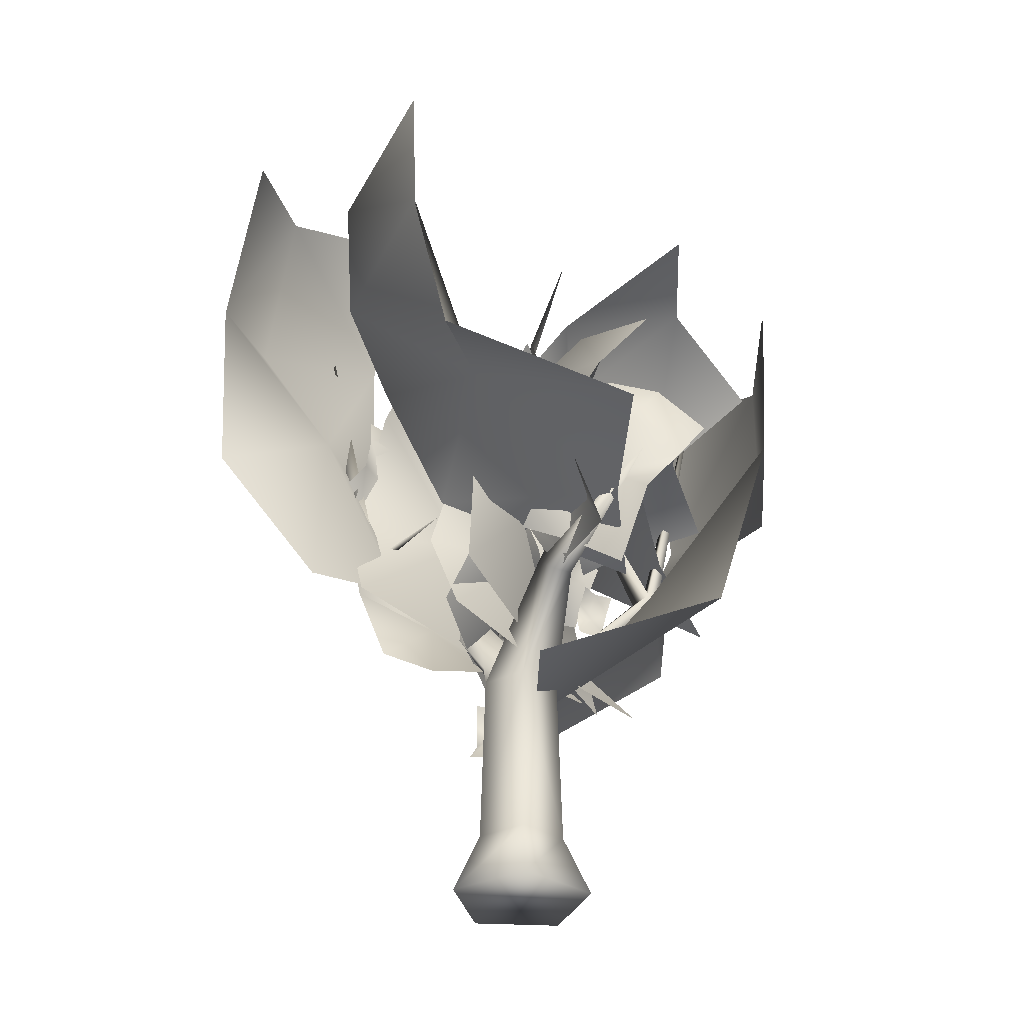
<metadata>
{"format":"obj","ext":"obj","renderer":"f3d","projection":"perspective","resolution":1024,"background":"white","views":[{"elev":-34.4,"azim":-148.0,"up":"+Y"}]}
</metadata>
<code>
o Arbol13
v 0.1128 -0.1523 1.461
v 0.1128 4.578 0.8228
v -1.229 -0.1523 0.4865
v -0.6216 4.578 0.2892
v -0.7164 -0.1523 -1.091
v -0.3411 4.578 -0.5741
v 0.942 -0.1523 -1.091
v 0.5667 4.578 -0.5741
v 1.454 -0.1523 0.4865
v 0.8472 4.578 0.2892
v -0.2121 4.578 0.5867
v -1.549 6.31 -1.241
v -1.726 6.33 -0.9167
v -1.157 6.595 -1.265
v -1.569 6.496 -0.8187
v 1.657 6.477 0.1839
v 1.241 6.659 0.2718
v -4.639 7.121 -3.012
v 1.134 6.66 0.09705
v 1.673 6.365 -0.2655
v 3.738 8.386 -1.015
v 3.344 8.544 -0.7722
v 3.415 8.548 -0.6507
v 3.712 8.454 -0.7062
v 0.8627 4.954 0.1865
v -0.1226 4.98 0.4613
v 4.62 14.66 -1.191
v 0.1816 4.981 0.6806
v 0.5959 4.934 -0.6146
v -1.848 7.312 2.591
v -1.61 7.37 2.748
v -1.545 7.587 2.532
v -1.767 7.533 2.386
v -1.213 8.75 1.8
v 3.353 8.445 -0.6051
v -2.517 13.96 3.804
v -1.966 6.708 -1.084
v -1.982 8.785 -0.8535
v -1.374 7.37 2.358
v 1.828 9.181 -0.5983
v -1.358 8.759 1.688
v -1.084 8.692 1.63
v -0.8472 11.63 1.533
v 1.103 6.122 0.3574
v 2.037 9.103 3.028
v -0.5222 4.771 2.127
v -0.6387 5.919 -3.102
v -3.766 12.9 3.666
v -4.877 13.37 -1.476
v -0.3673 5.491 -0.5059
v -3.487 13.71 1.023
v -1.522 11.1 3.065
v -2.4 11.72 -2.097
v -1.095 12 0.4087
v 0.3558 8.548 2.214
v -0.2989 9.611 -2.368
v -1.139 9.134 -0.07853
v -0.5353 4.762 2.128
v -0.6518 5.91 -3.101
v -3.779 12.89 3.667
v -4.89 13.36 -1.475
v -0.3804 5.482 -0.5047
v -3.501 13.7 1.024
v -1.535 11.09 3.066
v -2.413 11.72 -2.096
v -1.108 11.99 0.4098
v 0.3427 8.539 2.215
v -0.312 9.602 -2.367
v -1.152 9.125 -0.07739
v -1.484 4.116 -1.746
v 2.202 4.732 2.889
v -5.679 12.67 0.899
v -1.18 13.68 4.538
v 0.1849 4.34 0.7854
v -4.111 12.84 3.554
v -5.302 9.436 1.245
v -0.9935 10.35 5.116
v -3.855 9.553 4.048
v -4.119 5.99 1.11
v -0.6422 7.048 4.941
v -1.823 7.567 2.497
v -1.474 4.121 -1.759
v 2.213 4.737 2.876
v -5.668 12.67 0.8859
v -1.17 13.68 4.524
v 0.1956 4.345 0.7722
v -4.1 12.85 3.541
v -5.292 9.441 1.232
v -0.9828 10.36 5.103
v -3.844 9.558 4.035
v -4.108 5.995 1.097
v -0.6315 7.053 4.928
v -1.812 7.572 2.484
v 1.595 5.077 1.519
v 0.5727 5.861 -2.083
v -2.559 9.488 3.422
v -4.028 9.545 -0.0536
v 1.18 5.625 -0.3094
v -2.919 10.13 1.578
v -0.6799 8.94 2.654
v -2.045 9.166 -0.8505
v -0.9733 9.687 0.7914
v 1.136 7.803 1.707
v -0.134 8.372 -1.388
v -0.271 7.795 0.2858
v 1.589 5.067 1.521
v 0.5668 5.851 -2.082
v -2.565 9.479 3.423
v -4.034 9.535 -0.05193
v 1.174 5.615 -0.3078
v -2.925 10.12 1.579
v -0.6858 8.93 2.656
v -2.051 9.157 -0.8488
v -0.9792 9.677 0.7931
v 1.13 7.794 1.708
v -0.1399 8.362 -1.386
v -0.2769 7.786 0.2875
v 0.6009 3.278 0.2235
v 1.357 3.357 0.06772
v 0.5768 4.533 0.5158
v 1.269 4.612 0.1972
v 0.9929 3.318 0.1805
v 0.9769 4.573 0.493
v 0.6624 4.128 0.6174
v 1.369 4.207 0.3369
v 1.072 4.167 0.6189
v 0.7459 3.66 0.6102
v 1.394 3.781 0.4133
v 1.038 3.821 0.3796
v 0.6001 3.278 0.2214
v 1.356 3.357 0.06557
v 0.576 4.533 0.5137
v 1.268 4.612 0.1951
v 0.9921 3.318 0.1784
v 0.976 4.573 0.4909
v 0.6616 4.128 0.6153
v 1.368 4.207 0.3347
v 1.071 4.167 0.6168
v 0.7451 3.66 0.608
v 1.394 3.781 0.4112
v 1.037 3.821 0.3774
v -0.2829 5.043 1.989
v 2.318 6.395 -2.661
v 0.3316 13.8 4.498
v 1.765 15.09 -0.5682
v 1.268 5.732 -0.2467
v 2.027 14.49 2.315
v 1.538 11.04 4.19
v 3.244 12.35 -0.7794
v 3.407 11.75 2.068
v 2.195 7.855 3.335
v 4.052 9.387 -0.9036
v 2.203 9.299 0.8513
v -0.2983 5.042 1.983
v 2.302 6.394 -2.667
v 0.3162 13.79 4.493
v 1.75 15.09 -0.5737
v 1.252 5.731 -0.2522
v 2.012 14.49 2.309
v 1.522 11.04 4.184
v 3.229 12.35 -0.7849
v 3.392 11.75 2.063
v 2.179 7.854 3.329
v 4.037 9.386 -0.9091
v 2.188 9.298 0.8458
v 0.2355 5.686 1
v 1.439 4.81 -1.246
v 2.678 9.419 0.6647
v 3.348 8.723 -1.811
v 0.9517 5.209 -0.07358
v 3.46 8.92 -0.3805
v 2.531 7.996 1.05
v 3.326 7.259 -1.372
v 3.393 7.47 0.03892
v 2.021 6.439 1.237
v 2.969 5.88 -0.8842
v 2.244 6.581 -0.1465
v 0.2285 5.688 0.9971
v 1.432 4.812 -1.249
v 2.671 9.421 0.6617
v 3.341 8.726 -1.814
v 0.9446 5.211 -0.07661
v 3.453 8.922 -0.3835
v 2.524 7.999 1.047
v 3.319 7.261 -1.375
v 3.386 7.473 0.03589
v 2.014 6.441 1.234
v 2.962 5.882 -0.8872
v 2.237 6.584 -0.1495
v 1.559 6.228 -0.1734
v 1.556 6.229 -0.173
v 1.561 6.234 -0.1721
v 1.557 6.235 -0.1709
v 1.558 6.228 -0.1734
v 1.559 6.235 -0.1722
v 1.56 6.233 -0.1734
v 1.556 6.233 -0.1725
v 1.558 6.233 -0.1736
v 1.559 6.231 -0.1744
v 1.556 6.231 -0.1737
v 1.558 6.231 -0.1732
v 1.559 6.228 -0.1734
v 1.556 6.229 -0.173
v 1.561 6.234 -0.1721
v 1.557 6.235 -0.1709
v 1.558 6.228 -0.1733
v 1.559 6.235 -0.1721
v 1.56 6.233 -0.1734
v 1.556 6.233 -0.1725
v 1.558 6.233 -0.1736
v 1.559 6.231 -0.1744
v 1.556 6.231 -0.1737
v 1.558 6.231 -0.1732
v -0.5772 5.564 -0.8696
v -1.075 5.837 0.2791
v -0.98 7.574 -1.439
v -1.196 7.859 -0.2265
v -0.8865 5.698 -0.3088
v -1.324 7.706 -0.8857
v -1.189 6.91 -1.331
v -1.471 7.192 -0.134
v -1.576 7.04 -0.7879
v -1.247 6.159 -1.113
v -1.589 6.488 -0.08046
v -1.211 6.502 -0.5388
v -0.5735 5.564 -0.8687
v -1.071 5.837 0.2799
v -0.9762 7.574 -1.438
v -1.192 7.859 -0.2257
v -0.8828 5.698 -0.308
v -1.321 7.706 -0.8849
v -1.185 6.91 -1.33
v -1.467 7.193 -0.1332
v -1.572 7.041 -0.787
v -1.243 6.159 -1.112
v -1.585 6.488 -0.07962
v -1.207 6.502 -0.5379
v -1.498 4.312 1.931
v 0.109 5.481 -2.385
v -1.122 11.96 3.836
v -0.5589 13.01 -0.6961
v -0.4706 4.922 -0.1808
v 0.03436 12.58 1.752
v 0.01247 9.632 3.482
v 0.8196 10.71 -1
v 1.325 10.27 1.429
v 0.6355 6.891 2.733
v 1.646 8.191 -1.145
v 0.2769 8.072 0.5786
v -1.511 4.31 1.928
v 0.09526 5.479 -2.388
v -1.136 11.96 3.833
v -0.5727 13 -0.699
v -0.4844 4.92 -0.1837
v 0.02061 12.58 1.749
v -0.001282 9.631 3.479
v 0.8059 10.71 -1.003
v 1.311 10.27 1.427
v 0.6218 6.89 2.73
v 1.632 8.189 -1.148
v 0.2632 8.071 0.5757
v -0.7696 6.379 -0.2961
v -3.274 6.234 -2.359
v -1.312 11.74 -0.3114
v -4.156 11.42 -1.751
v -1.949 6.346 -1.462
v -2.449 11.73 -1.554
v -0.7285 10.23 -1.058
v -3.493 9.948 -2.643
v -1.816 10.25 -2.394
v -0.4017 8.333 -1.554
v -2.809 8.34 -3.137
v -2.054 8.583 -1.855
v -0.7741 6.376 -0.2879
v -3.279 6.232 -2.351
v -1.316 11.74 -0.3032
v -4.16 11.42 -1.743
v -1.954 6.343 -1.453
v -2.454 11.73 -1.546
v -0.733 10.23 -1.049
v -3.498 9.945 -2.635
v -1.82 10.25 -2.385
v -0.4062 8.331 -1.546
v -2.813 8.338 -3.129
v -2.058 8.58 -1.847
v -2.36 6.714 0.2558
v -5.297 7.065 -4.628
v 2.455 14.41 -2.475
v -1.343 15.27 -6.545
v -3.644 6.781 -2.361
v 1.278 14.41 -5.193
v 1.937 11.32 -2.574
v -1.66 12.06 -6.834
v 0.8884 11.25 -5.414
v 0.5845 8.105 -2.296
v -2.218 8.94 -6.43
v -1.342 9.598 -4.017
v -2.371 6.721 0.2666
v -5.309 7.072 -4.618
v 2.444 14.42 -2.464
v -1.354 15.27 -6.534
v -3.655 6.788 -2.35
v 1.267 14.42 -5.182
v 1.926 11.32 -2.563
v -1.671 12.06 -6.823
v 0.8771 11.25 -5.403
v 0.5732 8.112 -2.285
v -2.229 8.946 -6.419
v -1.353 9.605 -4.007
v 0.9745 6.043 0.1957
v 1.021 5.986 0.6147
v 0.9456 6.738 0.3182
v 1.083 6.67 0.7087
v 0.9784 6.017 0.4113
v 0.9382 6.713 0.5374
v 0.8454 6.527 0.313
v 0.962 6.462 0.7101
v 0.8244 6.504 0.5364
v 0.7973 6.271 0.3034
v 0.8767 6.243 0.6711
v 0.9198 6.299 0.4868
v 0.9757 6.043 0.1953
v 1.023 5.986 0.6143
v 0.9468 6.738 0.3178
v 1.085 6.67 0.7083
v 0.9796 6.017 0.4109
v 0.9394 6.713 0.537
v 0.8466 6.527 0.3126
v 0.9632 6.462 0.7097
v 0.8256 6.504 0.536
v 0.7985 6.271 0.303
v 0.8779 6.243 0.6708
v 0.921 6.299 0.4864
v 1.19 6.515 -0.5462
v 2.844 7.651 0.3865
v -0.6559 9.681 -0.8238
v 1.18 10.76 -0.3536
v 1.978 7.094 0.01929
v 0.11 10.27 -0.2008
v -0.2783 8.722 -0.1774
v 1.515 9.818 0.4009
v 0.4607 9.316 0.5145
v 0.3614 7.616 0.2745
v 1.846 8.736 0.9022
v 1.189 8.418 0.1792
v 1.192 6.514 -0.5523
v 2.847 7.651 0.3804
v -0.6536 9.68 -0.8299
v 1.182 10.76 -0.3597
v 1.981 7.093 0.01319
v 0.1124 10.27 -0.2069
v -0.2759 8.721 -0.1835
v 1.518 9.817 0.3948
v 0.4631 9.315 0.5084
v 0.3638 7.615 0.2684
v 1.848 8.736 0.8961
v 1.192 8.418 0.1731
v 1.838 8.136 1.846
v 2.943 6.487 -3.546
v 2.943 17.16 -1.044
v 2.756 15.39 -6.426
v 2.667 7.337 -0.8524
v 3.933 16.38 -3.744
v 4.14 14.39 -0.1232
v 4.256 12.65 -5.508
v 5.323 13.62 -2.824
v 4.635 11.01 0.7322
v 5.121 9.844 -4.204
v 3.824 10.96 -2.159
v 1.821 8.135 1.846
v 2.926 6.486 -3.546
v 2.926 17.16 -1.044
v 2.739 15.39 -6.426
v 2.65 7.335 -0.8522
v 3.915 16.37 -3.744
v 4.123 14.39 -0.123
v 4.239 12.65 -5.508
v 5.306 13.62 -2.824
v 4.618 11.01 0.7323
v 5.104 9.843 -4.204
v 3.807 10.96 -2.159
v 4.214 10.06 -1.416
v 3.725 9.605 -0.06239
v 3.705 12.41 -0.7177
v 3.552 11.94 0.687
v 3.897 9.834 -0.7503
v 3.347 12.19 -0.0578
v 3.464 11.67 -1.004
v 3.233 11.2 0.3886
v 3.056 11.45 -0.3518
v 3.41 10.78 -1.244
v 3.095 10.46 0.01672
v 3.502 10.77 -0.4611
v 4.218 10.06 -1.416
v 3.729 9.605 -0.06172
v 3.709 12.41 -0.717
v 3.557 11.94 0.6876
v 3.902 9.834 -0.7496
v 3.351 12.19 -0.05713
v 3.469 11.67 -1.004
v 3.238 11.2 0.3893
v 3.06 11.45 -0.3512
v 3.415 10.78 -1.244
v 3.099 10.46 0.01738
v 3.507 10.77 -0.4605
v 3.72 9.196 -0.6131
v 3.352 9.178 -1.122
v 4.005 10.16 -0.8979
v 3.54 10.17 -1.307
v 3.557 9.181 -0.8888
v 3.854 10.14 -1.186
v 4.03 9.815 -0.9257
v 3.588 9.818 -1.358
v 3.893 9.792 -1.229
v 3.973 9.435 -0.9064
v 3.614 9.469 -1.331
v 3.712 9.551 -1.069
v 3.718 9.196 -0.6117
v 3.351 9.179 -1.121
v 4.004 10.16 -0.8966
v 3.539 10.17 -1.306
v 3.555 9.182 -0.8875
v 3.853 10.14 -1.185
v 4.029 9.815 -0.9244
v 3.586 9.818 -1.357
v 3.892 9.793 -1.227
v 3.971 9.435 -0.9051
v 3.612 9.469 -1.33
v 3.711 9.551 -1.068
v -1.044 6.34 1.875
v -0.6153 6.427 1.329
v -1.027 7.492 2.02
v -0.7357 7.558 1.398
v -0.8003 6.388 1.618
v -0.7667 7.543 1.772
v -0.8679 7.145 2.064
v -0.5443 7.216 1.46
v -0.5869 7.199 1.828
v -0.7649 6.73 2.038
v -0.4387 6.845 1.523
v -0.7094 6.862 1.701
v -1.046 6.339 1.874
v -0.6171 6.427 1.328
v -1.029 7.492 2.019
v -0.7375 7.558 1.397
v -0.8021 6.388 1.617
v -0.7685 7.542 1.771
v -0.8697 7.145 2.063
v -0.5461 7.216 1.459
v -0.5887 7.198 1.827
v -0.7667 6.73 2.037
v -0.4405 6.845 1.522
v -0.7112 6.861 1.7
v -1.116 7.162 -1.82
v -3.011 6.073 -1.096
v -2.995 10.46 -1.354
v -4.604 9.35 -0.1967
v -2.125 6.622 -1.551
v -4.04 9.921 -1.139
v -2.733 9.419 -2.026
v -4.409 8.314 -0.97
v -3.82 8.885 -1.875
v -2.297 8.15 -2.46
v -3.947 7.298 -1.611
v -3.079 7.921 -1.575
v -1.112 7.162 -1.814
v -3.008 6.073 -1.09
v -2.991 10.46 -1.348
v -4.6 9.349 -0.191
v -2.121 6.622 -1.545
v -4.036 9.921 -1.133
v -2.729 9.419 -2.02
v -4.405 8.314 -0.9643
v -3.816 8.884 -1.869
v -2.293 8.15 -2.455
v -3.943 7.298 -1.605
v -3.076 7.92 -1.569
v -1.71 7.761 4.911
v -2.811 8.712 0.1179
v 1.609 15.37 5.354
v -0.5058 16.49 1.031
v -2.043 8.201 2.414
v 1.403 15.79 2.798
v 1.759 12.72 4.646
v -0.1187 13.79 0.2123
v 1.704 13.11 2.02
v 1.147 9.79 3.967
v -0.1363 11.01 -0.1059
v -0.2072 11.18 2.211
v -1.724 7.763 4.917
v -2.824 8.714 0.1241
v 1.596 15.38 5.361
v -0.5192 16.49 1.037
v -2.056 8.203 2.42
v 1.39 15.79 2.805
v 1.746 12.72 4.652
v -0.1321 13.8 0.2185
v 1.691 13.11 2.026
v 1.133 9.792 3.973
v -0.1497 11.02 -0.09968
v -0.2206 11.18 2.218
v 1.734 7.883 2.942
v 1.494 7.808 0.748
v 1.437 11.53 2.721
v 0.7372 11.32 0.6684
v 1.712 7.873 1.815
v 1.472 11.54 1.576
v 2.086 10.51 2.622
v 1.494 10.33 0.5365
v 2.19 10.54 1.456
v 2.495 9.225 2.52
v 2.074 9.248 0.6075
v 1.831 9.398 1.592
v 1.728 7.881 2.944
v 1.488 7.806 0.7499
v 1.431 11.53 2.723
v 0.7312 11.32 0.6702
v 1.706 7.872 1.816
v 1.466 11.54 1.578
v 2.08 10.51 2.624
v 1.488 10.33 0.5383
v 2.184 10.53 1.458
v 2.489 9.223 2.522
v 2.068 9.246 0.6094
v 1.825 9.397 1.594
v 0.1128 1.077 0.9185
v -0.7126 1.077 0.3188
v -0.3973 1.077 -0.6515
v 0.6229 1.077 -0.6515
v 0.9382 1.077 0.3188
f 53 51 54
f 52 51 48
f 57 52 55
f 57 53 54
f 47 57 50
f 50 55 46
f 63 65 66
f 64 63 66
f 64 69 67
f 69 65 68
f 69 59 62
f 67 62 58
f 77 75 78
f 76 75 72
f 81 76 79
f 81 77 78
f 71 81 74
f 74 79 70
f 87 89 90
f 88 87 90
f 88 93 91
f 93 89 92
f 93 83 86
f 91 86 82
f 101 99 102
f 100 99 96
f 105 100 103
f 105 101 102
f 95 105 98
f 98 103 94
f 111 113 114
f 112 111 114
f 112 117 115
f 117 113 116
f 117 107 110
f 115 110 106
f 125 123 126
f 124 123 120
f 129 124 127
f 129 125 126
f 119 129 122
f 122 127 118
f 135 137 138
f 136 135 138
f 136 141 139
f 141 137 140
f 141 131 134
f 139 134 130
f 149 147 150
f 148 147 144
f 153 148 151
f 153 149 150
f 143 153 146
f 146 151 142
f 159 161 162
f 160 159 162
f 160 165 163
f 165 161 164
f 165 155 158
f 163 158 154
f 173 171 174
f 172 171 168
f 177 172 175
f 177 173 174
f 167 177 170
f 170 175 166
f 183 185 186
f 184 183 186
f 184 189 187
f 189 185 188
f 189 179 182
f 187 182 178
f 197 195 198
f 196 195 192
f 201 196 199
f 201 197 198
f 191 201 194
f 194 199 190
f 207 209 210
f 208 207 210
f 208 213 211
f 213 209 212
f 213 203 206
f 211 206 202
f 221 219 222
f 220 219 216
f 225 220 223
f 225 221 222
f 215 225 218
f 218 223 214
f 231 233 234
f 232 231 234
f 232 237 235
f 237 233 236
f 237 227 230
f 235 230 226
f 245 243 246
f 244 243 240
f 249 244 247
f 249 245 246
f 239 249 242
f 242 247 238
f 255 257 258
f 256 255 258
f 256 261 259
f 261 257 260
f 261 251 254
f 259 254 250
f 269 267 270
f 268 267 264
f 273 268 271
f 273 269 270
f 263 273 266
f 266 271 262
f 279 281 282
f 280 279 282
f 280 285 283
f 285 281 284
f 285 275 278
f 283 278 274
f 293 291 294
f 292 291 288
f 297 292 295
f 297 293 294
f 287 297 290
f 290 295 286
f 303 305 306
f 304 303 306
f 304 309 307
f 309 305 308
f 309 299 302
f 307 302 298
f 317 315 318
f 316 315 312
f 321 316 319
f 321 317 318
f 311 321 314
f 314 319 310
f 327 329 330
f 328 327 330
f 328 333 331
f 333 329 332
f 333 323 326
f 331 326 322
f 341 339 342
f 340 339 336
f 345 340 343
f 345 341 342
f 335 345 338
f 338 343 334
f 351 353 354
f 352 351 354
f 352 357 355
f 357 353 356
f 357 347 350
f 355 350 346
f 365 363 366
f 364 363 360
f 369 364 367
f 369 365 366
f 359 369 362
f 362 367 358
f 375 377 378
f 376 375 378
f 376 381 379
f 381 377 380
f 381 371 374
f 379 374 370
f 389 387 390
f 388 387 384
f 393 388 391
f 393 389 390
f 383 393 386
f 386 391 382
f 399 401 402
f 400 399 402
f 400 405 403
f 405 401 404
f 405 395 398
f 403 398 394
f 413 411 414
f 412 411 408
f 417 412 415
f 417 413 414
f 407 417 410
f 410 415 406
f 423 425 426
f 424 423 426
f 424 429 427
f 429 425 428
f 429 419 422
f 427 422 418
f 437 435 438
f 436 435 432
f 441 436 439
f 441 437 438
f 431 441 434
f 434 439 430
f 447 449 450
f 448 447 450
f 448 453 451
f 453 449 452
f 453 443 446
f 451 446 442
f 461 459 462
f 460 459 456
f 465 460 463
f 465 461 462
f 455 465 458
f 458 463 454
f 471 473 474
f 472 471 474
f 472 477 475
f 477 473 476
f 477 467 470
f 475 470 466
f 485 483 486
f 484 483 480
f 489 484 487
f 489 485 486
f 479 489 482
f 482 487 478
f 495 497 498
f 496 495 498
f 496 501 499
f 501 497 500
f 501 491 494
f 499 494 490
f 509 507 510
f 508 507 504
f 513 508 511
f 513 509 510
f 503 513 506
f 506 511 502
f 519 521 522
f 520 519 522
f 520 525 523
f 525 521 524
f 525 515 518
f 523 518 514
f 53 49 51
f 52 54 51
f 57 54 52
f 57 56 53
f 47 56 57
f 50 57 55
f 63 61 65
f 64 60 63
f 64 66 69
f 69 66 65
f 69 68 59
f 67 69 62
f 77 73 75
f 76 78 75
f 81 78 76
f 81 80 77
f 71 80 81
f 74 81 79
f 87 85 89
f 88 84 87
f 88 90 93
f 93 90 89
f 93 92 83
f 91 93 86
f 101 97 99
f 100 102 99
f 105 102 100
f 105 104 101
f 95 104 105
f 98 105 103
f 111 109 113
f 112 108 111
f 112 114 117
f 117 114 113
f 117 116 107
f 115 117 110
f 125 121 123
f 124 126 123
f 129 126 124
f 129 128 125
f 119 128 129
f 122 129 127
f 135 133 137
f 136 132 135
f 136 138 141
f 141 138 137
f 141 140 131
f 139 141 134
f 149 145 147
f 148 150 147
f 153 150 148
f 153 152 149
f 143 152 153
f 146 153 151
f 159 157 161
f 160 156 159
f 160 162 165
f 165 162 161
f 165 164 155
f 163 165 158
f 173 169 171
f 172 174 171
f 177 174 172
f 177 176 173
f 167 176 177
f 170 177 175
f 183 181 185
f 184 180 183
f 184 186 189
f 189 186 185
f 189 188 179
f 187 189 182
f 197 193 195
f 196 198 195
f 201 198 196
f 201 200 197
f 191 200 201
f 194 201 199
f 207 205 209
f 208 204 207
f 208 210 213
f 213 210 209
f 213 212 203
f 211 213 206
f 221 217 219
f 220 222 219
f 225 222 220
f 225 224 221
f 215 224 225
f 218 225 223
f 231 229 233
f 232 228 231
f 232 234 237
f 237 234 233
f 237 236 227
f 235 237 230
f 245 241 243
f 244 246 243
f 249 246 244
f 249 248 245
f 239 248 249
f 242 249 247
f 255 253 257
f 256 252 255
f 256 258 261
f 261 258 257
f 261 260 251
f 259 261 254
f 269 265 267
f 268 270 267
f 273 270 268
f 273 272 269
f 263 272 273
f 266 273 271
f 279 277 281
f 280 276 279
f 280 282 285
f 285 282 281
f 285 284 275
f 283 285 278
f 293 289 291
f 292 294 291
f 297 294 292
f 297 296 293
f 287 296 297
f 290 297 295
f 303 301 305
f 304 300 303
f 304 306 309
f 309 306 305
f 309 308 299
f 307 309 302
f 317 313 315
f 316 318 315
f 321 318 316
f 321 320 317
f 311 320 321
f 314 321 319
f 327 325 329
f 328 324 327
f 328 330 333
f 333 330 329
f 333 332 323
f 331 333 326
f 341 337 339
f 340 342 339
f 345 342 340
f 345 344 341
f 335 344 345
f 338 345 343
f 351 349 353
f 352 348 351
f 352 354 357
f 357 354 353
f 357 356 347
f 355 357 350
f 365 361 363
f 364 366 363
f 369 366 364
f 369 368 365
f 359 368 369
f 362 369 367
f 375 373 377
f 376 372 375
f 376 378 381
f 381 378 377
f 381 380 371
f 379 381 374
f 389 385 387
f 388 390 387
f 393 390 388
f 393 392 389
f 383 392 393
f 386 393 391
f 399 397 401
f 400 396 399
f 400 402 405
f 405 402 401
f 405 404 395
f 403 405 398
f 413 409 411
f 412 414 411
f 417 414 412
f 417 416 413
f 407 416 417
f 410 417 415
f 423 421 425
f 424 420 423
f 424 426 429
f 429 426 425
f 429 428 419
f 427 429 422
f 437 433 435
f 436 438 435
f 441 438 436
f 441 440 437
f 431 440 441
f 434 441 439
f 447 445 449
f 448 444 447
f 448 450 453
f 453 450 449
f 453 452 443
f 451 453 446
f 461 457 459
f 460 462 459
f 465 462 460
f 465 464 461
f 455 464 465
f 458 465 463
f 471 469 473
f 472 468 471
f 472 474 477
f 477 474 473
f 477 476 467
f 475 477 470
f 485 481 483
f 484 486 483
f 489 486 484
f 489 488 485
f 479 488 489
f 482 489 487
f 495 493 497
f 496 492 495
f 496 498 501
f 501 498 497
f 501 500 491
f 499 501 494
f 509 505 507
f 508 510 507
f 513 510 508
f 513 512 509
f 503 512 513
f 506 513 511
f 519 517 521
f 520 516 519
f 520 522 525
f 525 522 521
f 525 524 515
f 523 525 518
f 11 4 527
f 527 6 528
f 6 529 528
f 6 14 8
f 8 530 529
f 530 2 526
f 3 7 9
f 14 37 38
f 25 20 16
f 4 15 13
f 6 13 12
f 8 15 11
f 29 19 20
f 14 12 18
f 13 37 18
f 12 13 18
f 19 35 22
f 25 44 28
f 44 17 19
f 22 23 27
f 16 24 35
f 20 24 16
f 20 22 21
f 10 28 2
f 23 24 27
f 24 21 27
f 21 22 27
f 39 32 31
f 8 26 29
f 8 25 10
f 33 30 36
f 11 31 30
f 26 30 33
f 26 39 28
f 37 14 18
f 31 32 36
f 32 33 36
f 30 31 36
f 41 34 43
f 37 15 38
f 15 14 38
f 22 35 40
f 35 23 40
f 23 22 40
f 39 41 42
f 32 42 34
f 32 41 33
f 34 42 43
f 42 41 43
f 44 16 45
f 17 44 45
f 16 17 45
f 9 526 1
f 7 530 9
f 528 7 5
f 527 5 3
f 526 3 1
f 527 526 11
f 526 2 11
f 527 4 6
f 6 8 529
f 6 12 14
f 8 10 530
f 530 10 2
f 9 1 3
f 3 5 7
f 25 29 20
f 4 11 15
f 6 4 13
f 8 14 15
f 29 26 19
f 13 15 37
f 19 17 35
f 25 16 44
f 19 26 44
f 26 28 44
f 35 17 16
f 24 23 35
f 20 21 24
f 20 19 22
f 10 25 28
f 31 2 39
f 2 28 39
f 8 11 26
f 8 29 25
f 11 2 31
f 26 11 30
f 26 33 39
f 39 33 41
f 32 39 42
f 32 34 41
f 9 530 526
f 7 529 530
f 528 529 7
f 527 528 5
f 526 527 3

</code>
